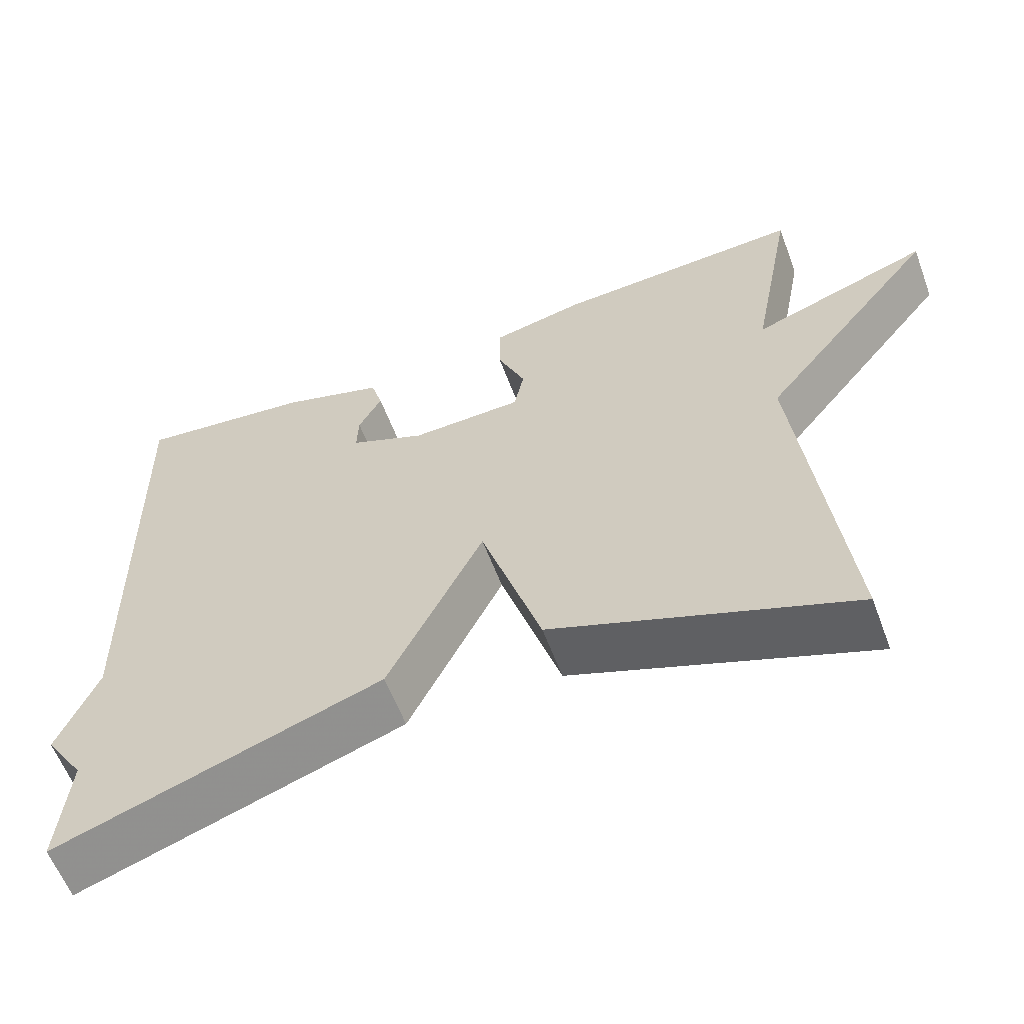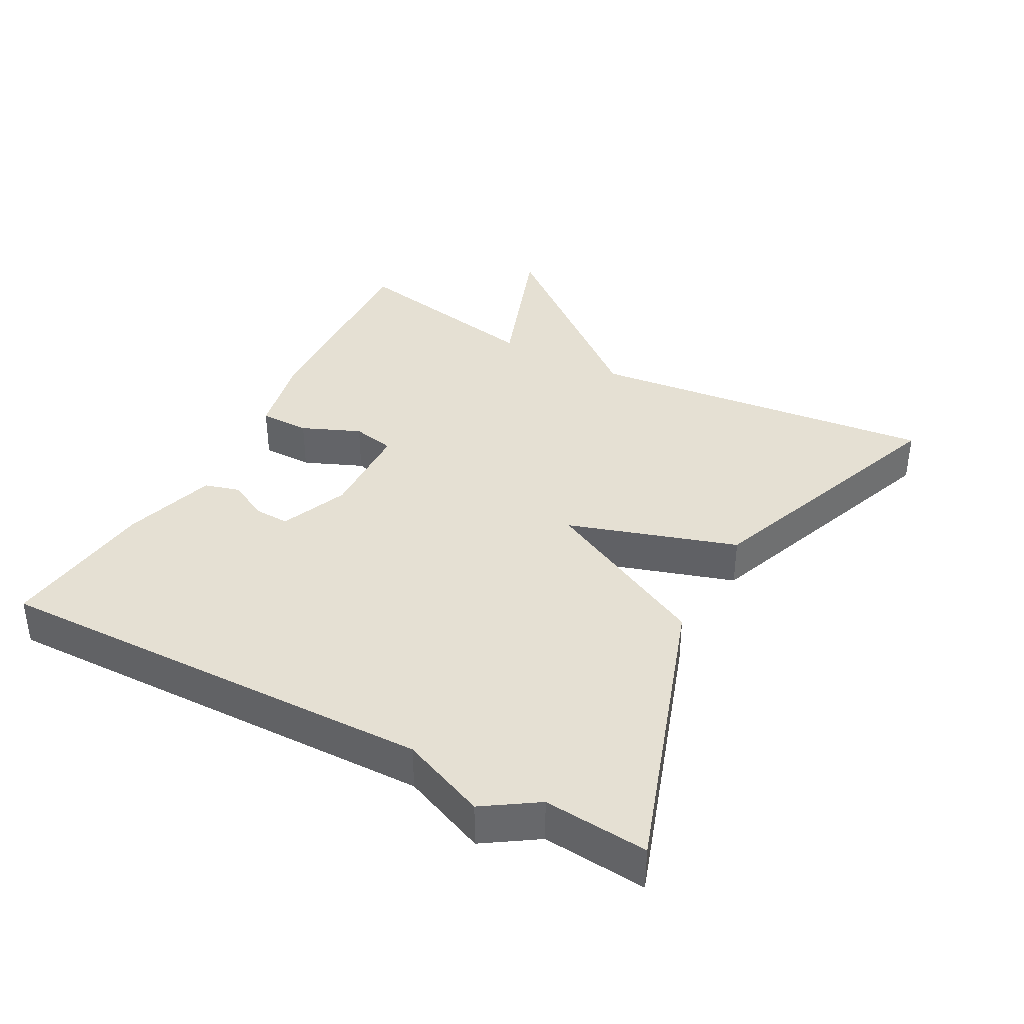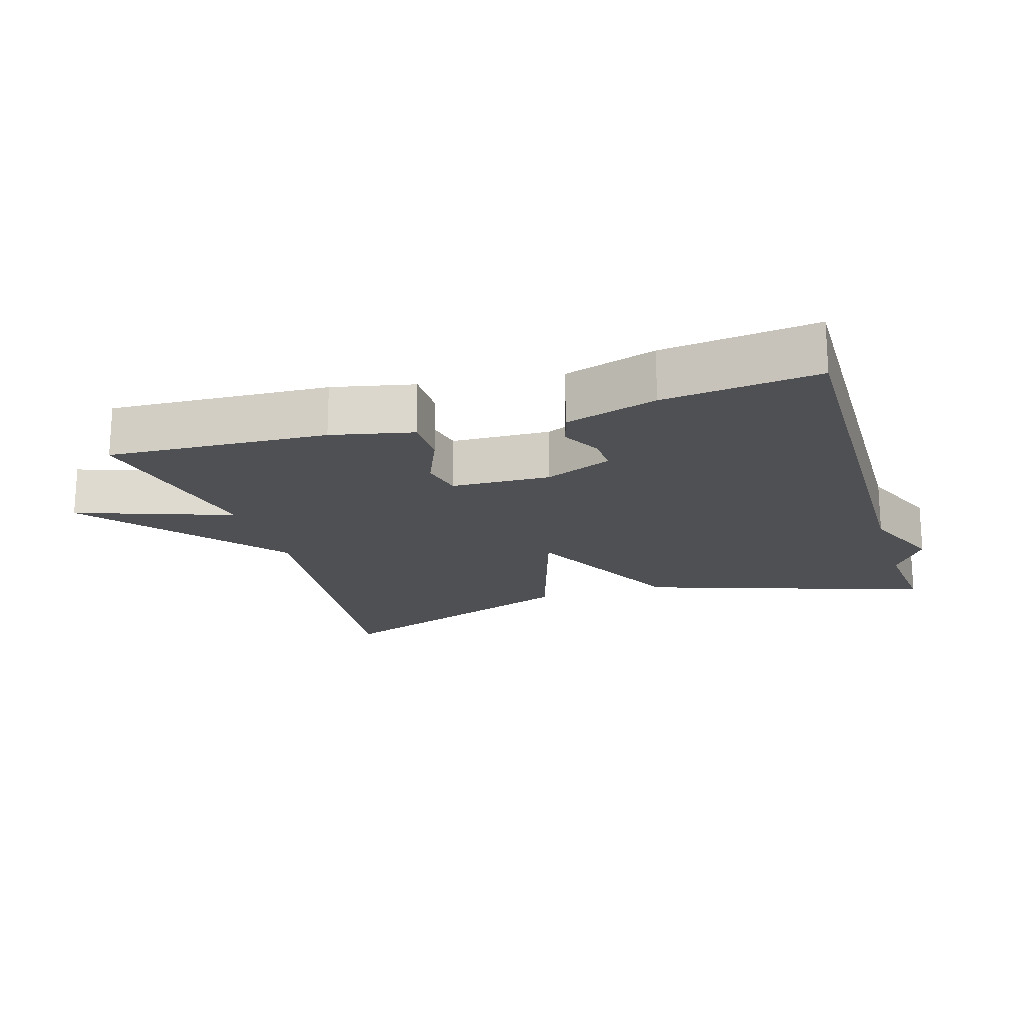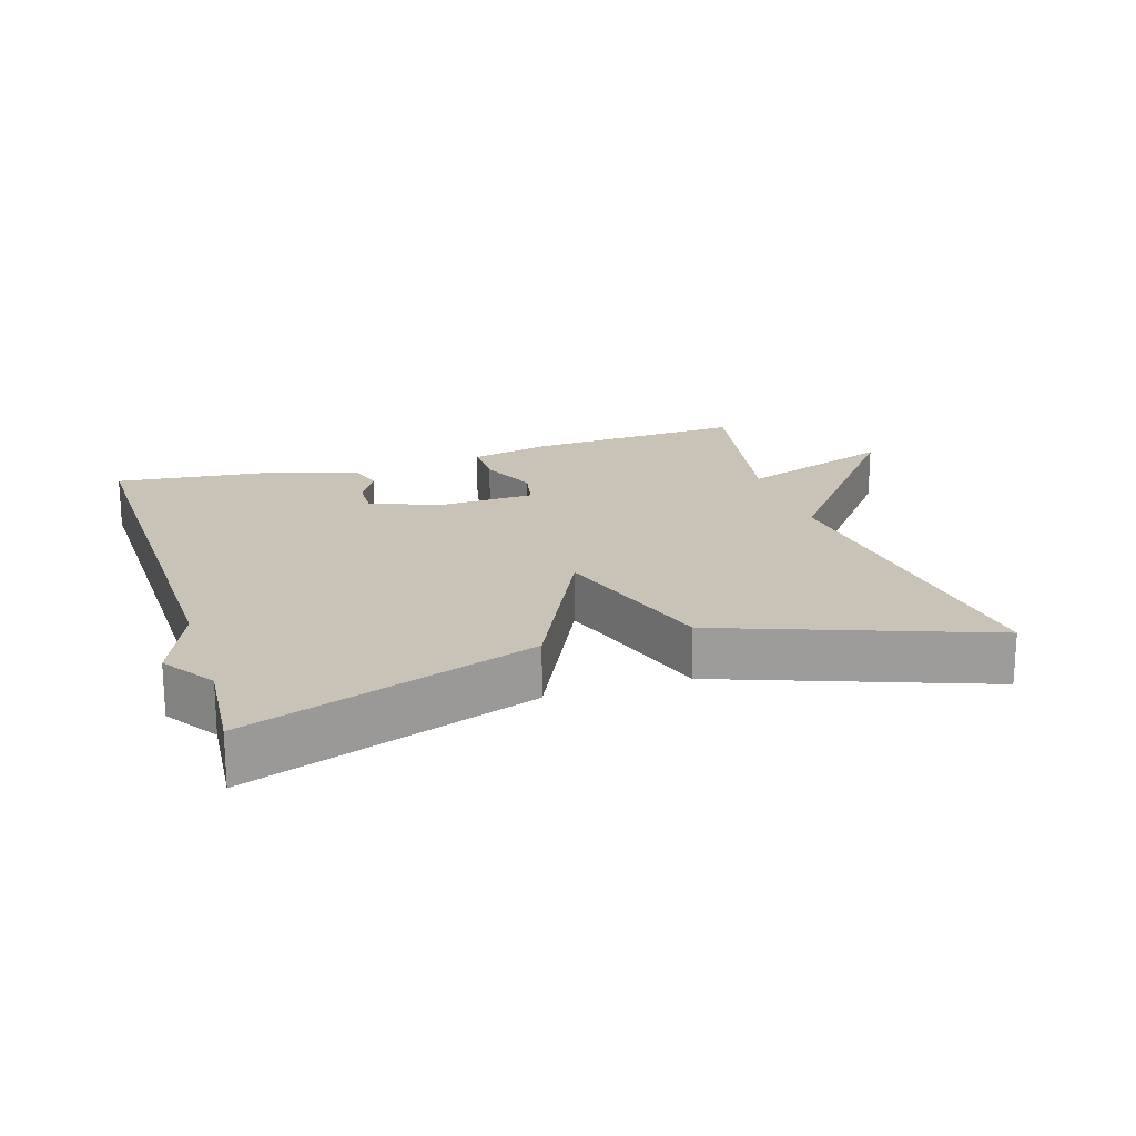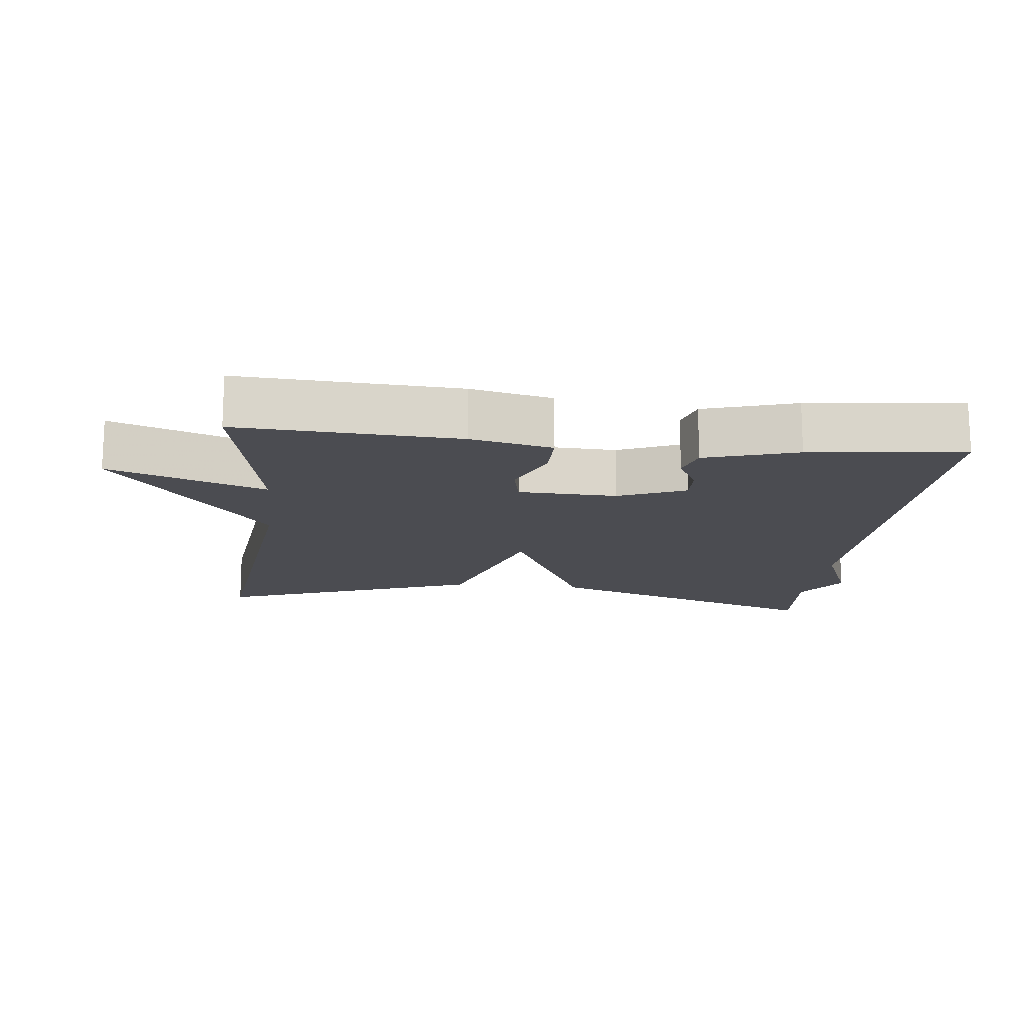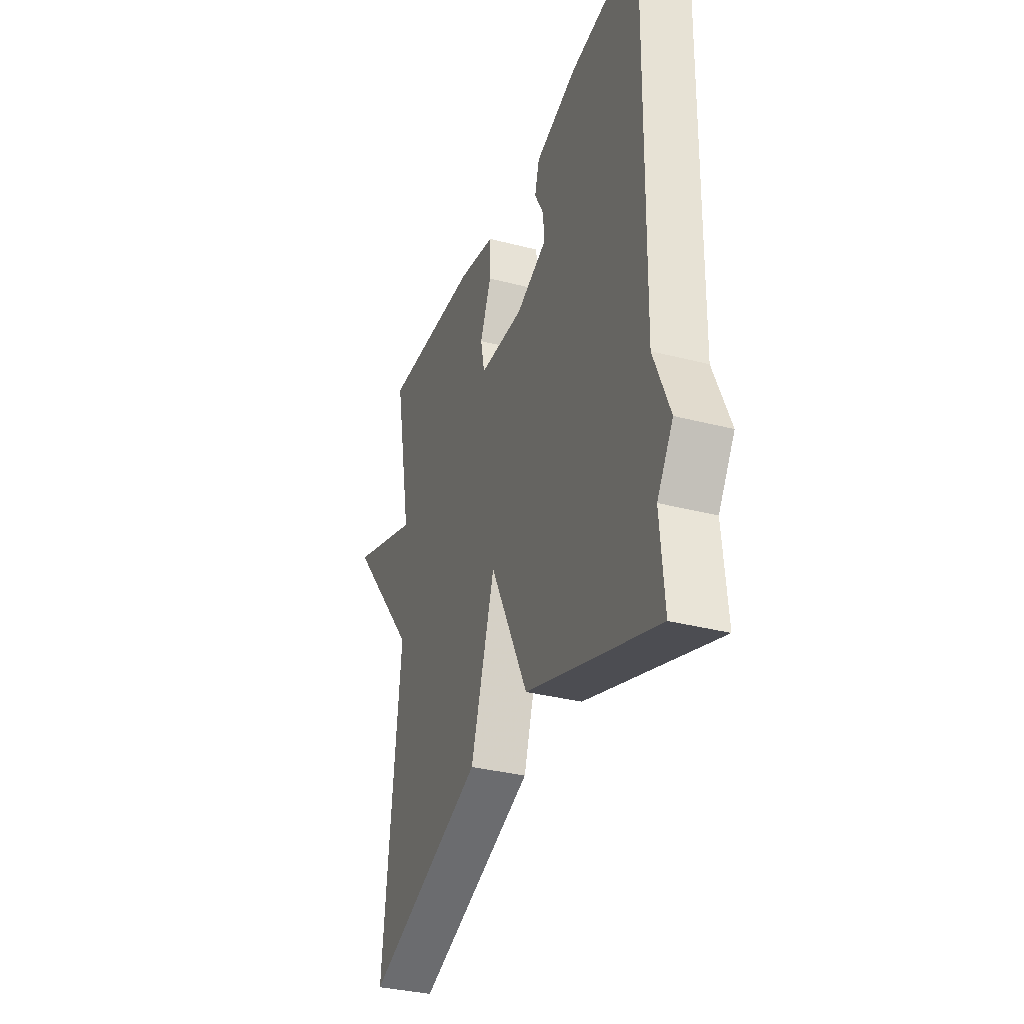
<metadata>
{"format":"obj","ext":"obj","renderer":"f3d","projection":"perspective","resolution":1024,"background":"white","views":[{"elev":-59.5,"azim":-159.5,"up":"+Z"},{"elev":38.0,"azim":118.4,"up":"+Y"},{"elev":-18.7,"azim":17.1,"up":"+Y"},{"elev":19.5,"azim":162.2,"up":"+Y"},{"elev":-15.3,"azim":-6.4,"up":"+Y"},{"elev":-34.0,"azim":70.6,"up":"+Z"}]}
</metadata>
<code>
v -0.5 0.07 -0.5
v -0.444 0.07 0.009
v -0.672 0.07 0.29
v -0.444 0.07 0.209
v -0.5 0.07 0.5
v -0.18 0.07 0.483
v -0.061 0.07 0.457
v -0.061 0.07 0.384
v -0.097 0.07 0.299
v -0.084 0.07 0.237
v 0.06 0.07 0.232
v 0.158 0.07 0.273
v 0.156 0.07 0.325
v 0.126 0.07 0.381
v 0.141 0.07 0.433
v 0.275 0.07 0.474
v 0.5 0.07 0.5
v 0.487 0.07 -0.149
v 0.538 0.07 -0.272
v 0.487 0.07 -0.349
v 0.5 0.07 -0.5
v 0.082 0.07 -0.358
v -0.04 0.07 -0.113
v -0.118 0.07 -0.358
v -0.5 0 -0.5
v -0.444 0 0.009
v -0.672 0 0.29
v -0.444 0 0.209
v -0.5 0 0.5
v -0.18 0 0.483
v -0.061 0 0.457
v -0.061 0 0.384
v -0.097 0 0.299
v -0.084 0 0.237
v 0.06 0 0.232
v 0.158 0 0.273
v 0.156 0 0.325
v 0.126 0 0.381
v 0.141 0 0.433
v 0.275 0 0.474
v 0.5 0 0.5
v 0.487 0 -0.149
v 0.538 0 -0.272
v 0.487 0 -0.349
v 0.5 0 -0.5
v 0.082 0 -0.358
v -0.04 0 -0.113
v -0.118 0 -0.358
f 23 24 1 2
f 20 21 22 23
f 18 19 20 23
f 2 3 4
f 23 2 4
f 18 23 4
f 16 17 18
f 15 16 18
f 14 15 18
f 13 14 18
f 12 13 18
f 11 12 18
f 10 11 18 4
f 4 5 6
f 10 4 6
f 9 10 6
f 6 7 8 9
f 26 25 48 47
f 47 46 45 44
f 47 44 43 42
f 28 27 26
f 28 26 47
f 28 47 42
f 42 41 40
f 42 40 39
f 42 39 38
f 42 38 37
f 42 37 36
f 42 36 35
f 28 42 35 34
f 30 29 28
f 30 28 34
f 30 34 33
f 33 32 31 30
f 1 25 26 2
f 2 26 27 3
f 3 27 28 4
f 4 28 29 5
f 5 29 30 6
f 6 30 31 7
f 7 31 32 8
f 8 32 33 9
f 9 33 34 10
f 10 34 35 11
f 11 35 36 12
f 12 36 37 13
f 13 37 38 14
f 14 38 39 15
f 15 39 40 16
f 16 40 41 17
f 17 41 42 18
f 18 42 43 19
f 19 43 44 20
f 20 44 45 21
f 21 45 46 22
f 22 46 47 23
f 23 47 48 24
f 24 48 25 1

</code>
